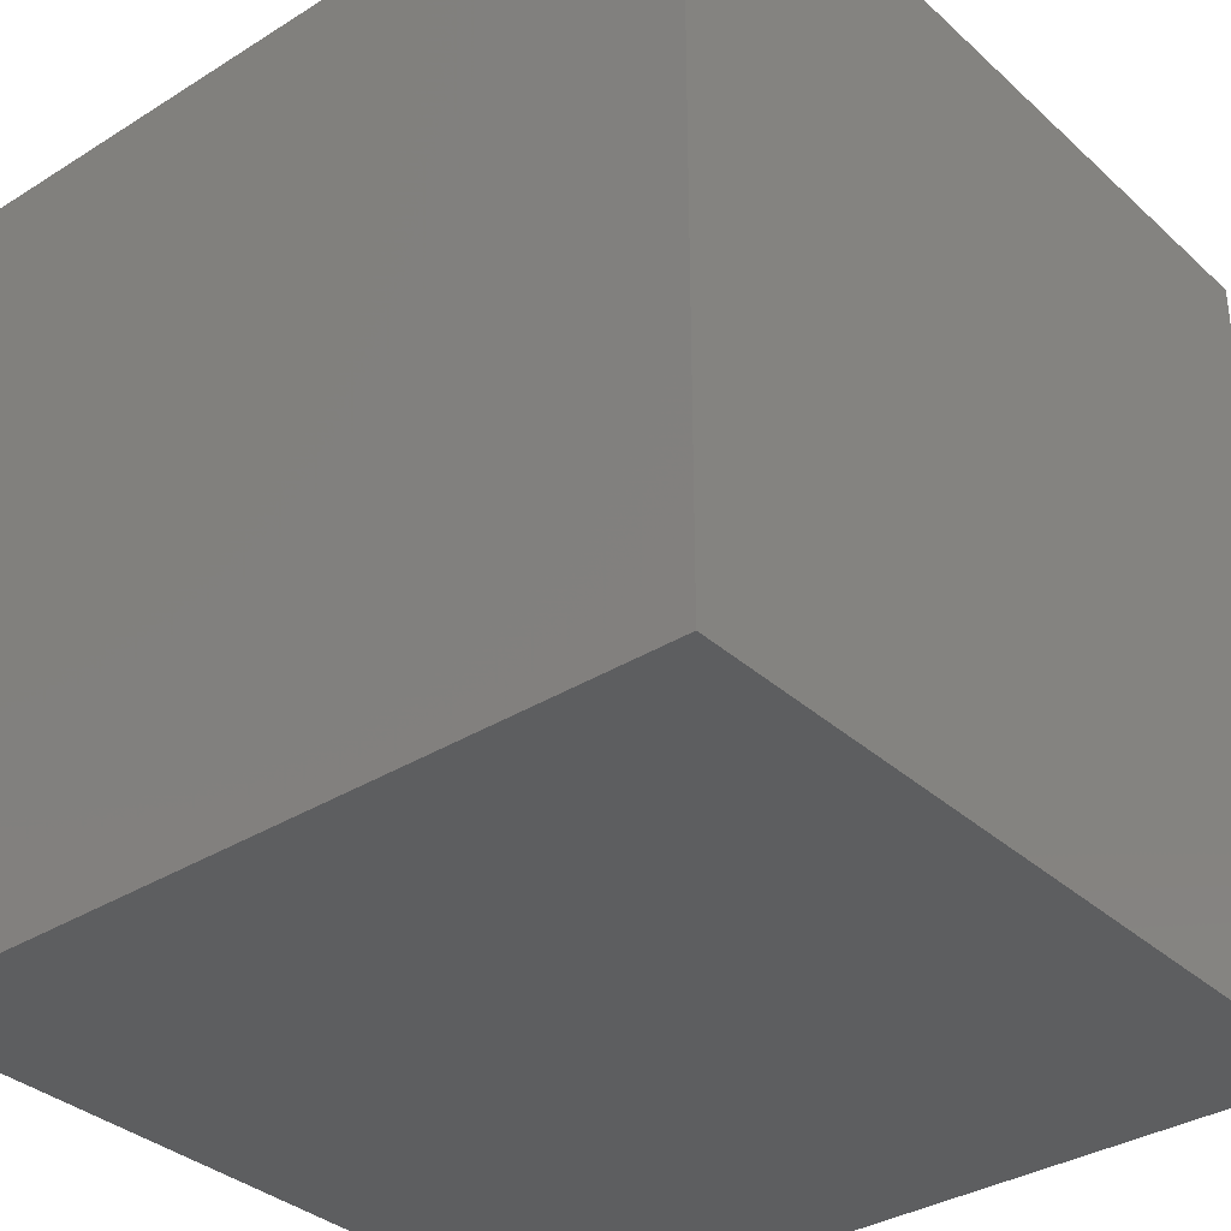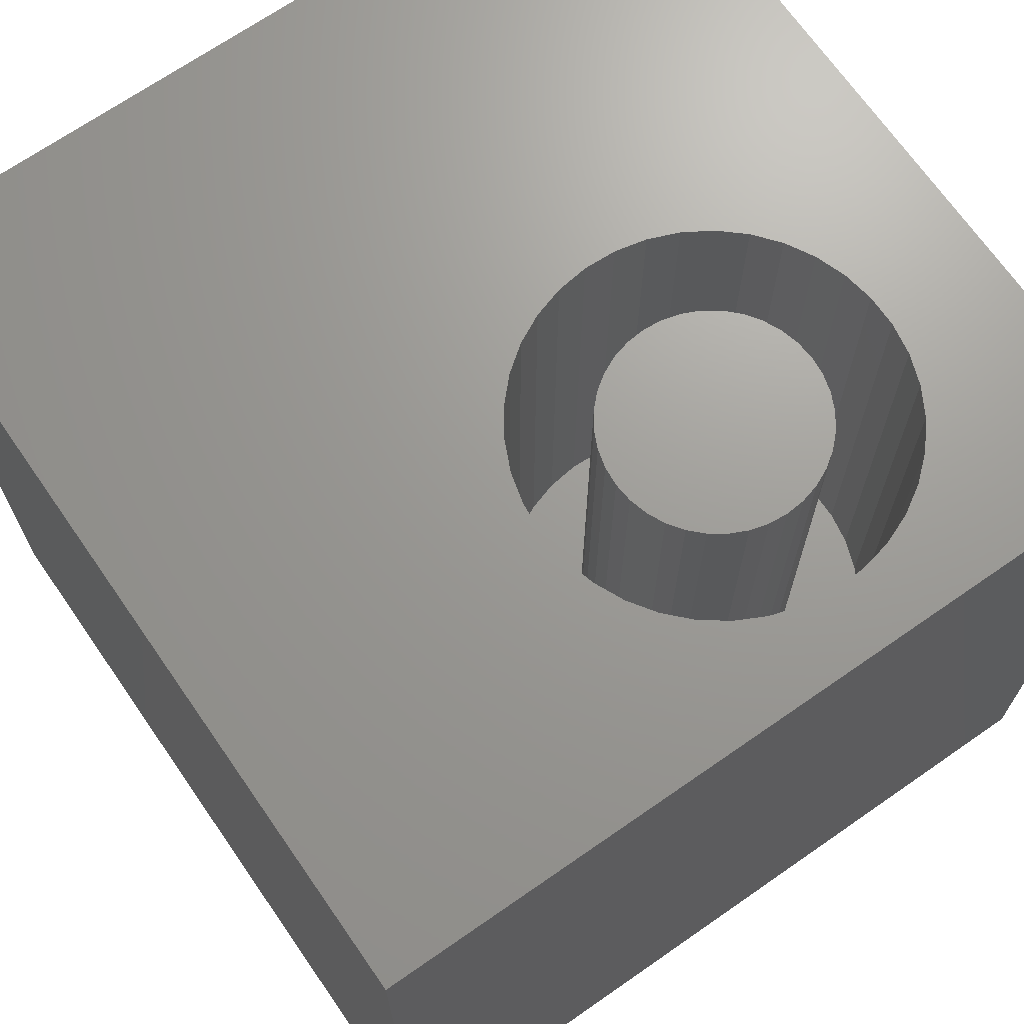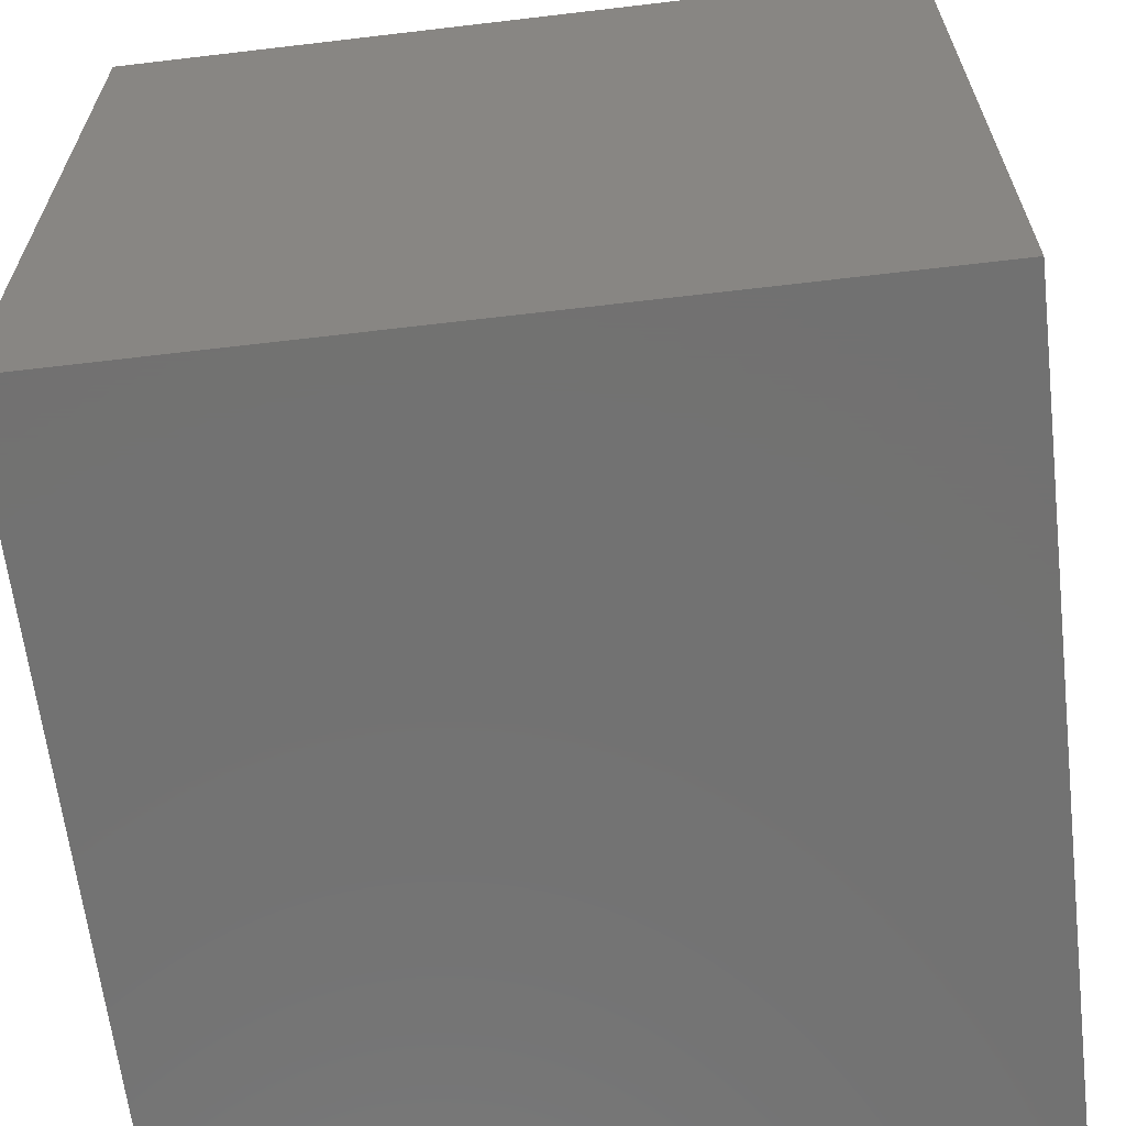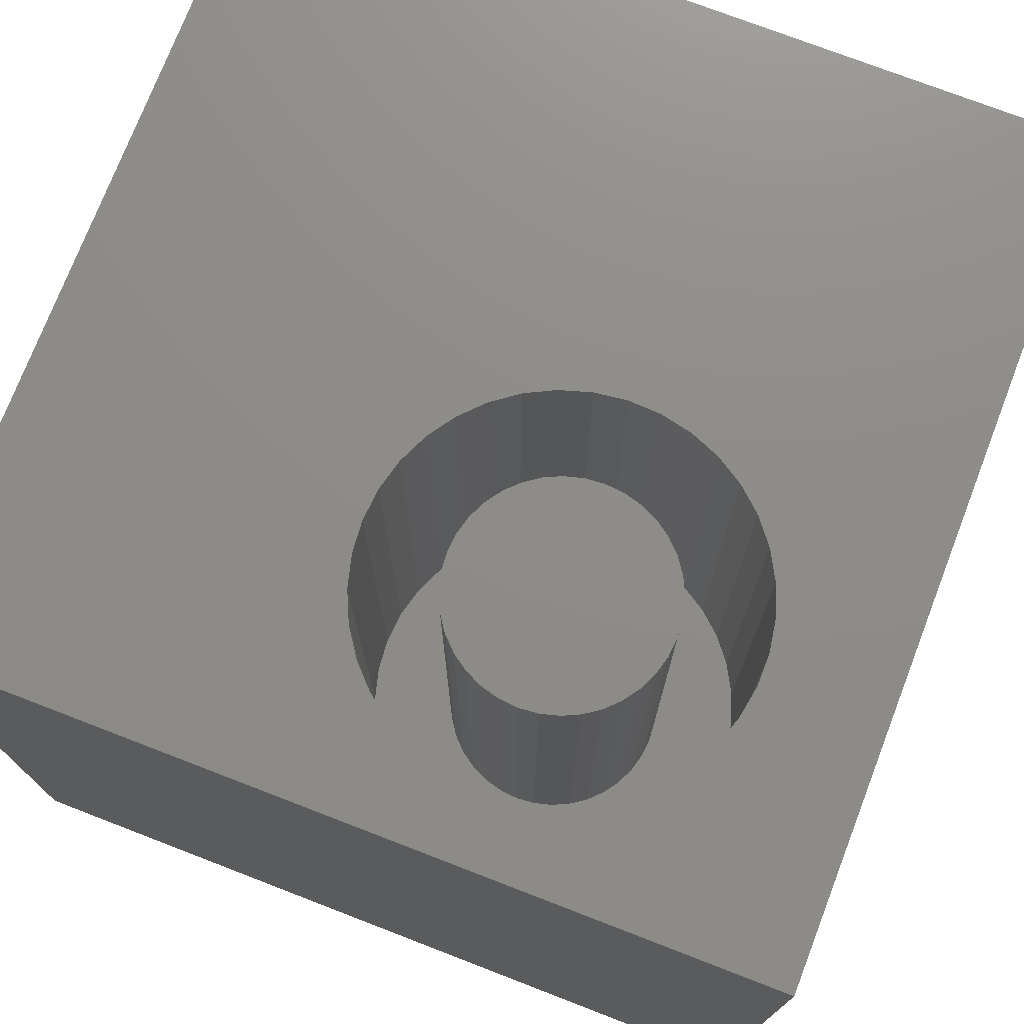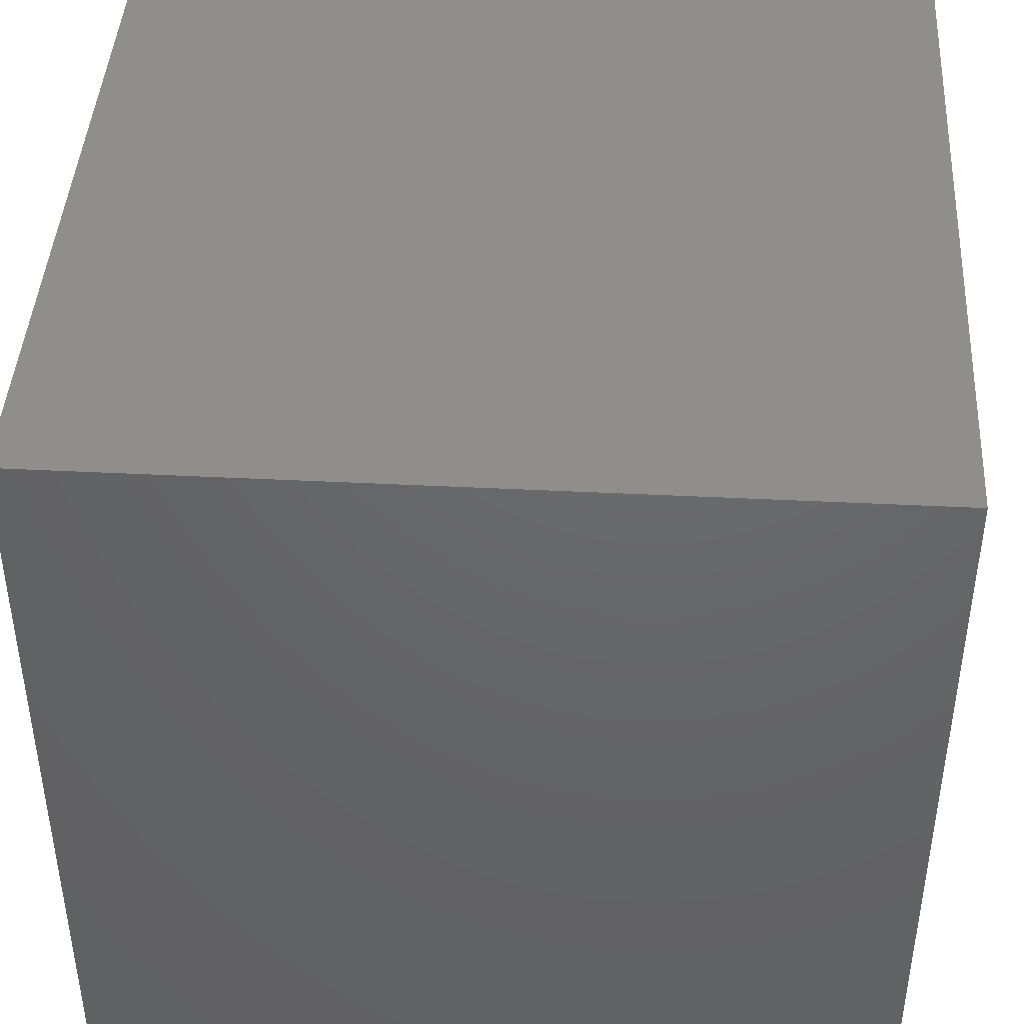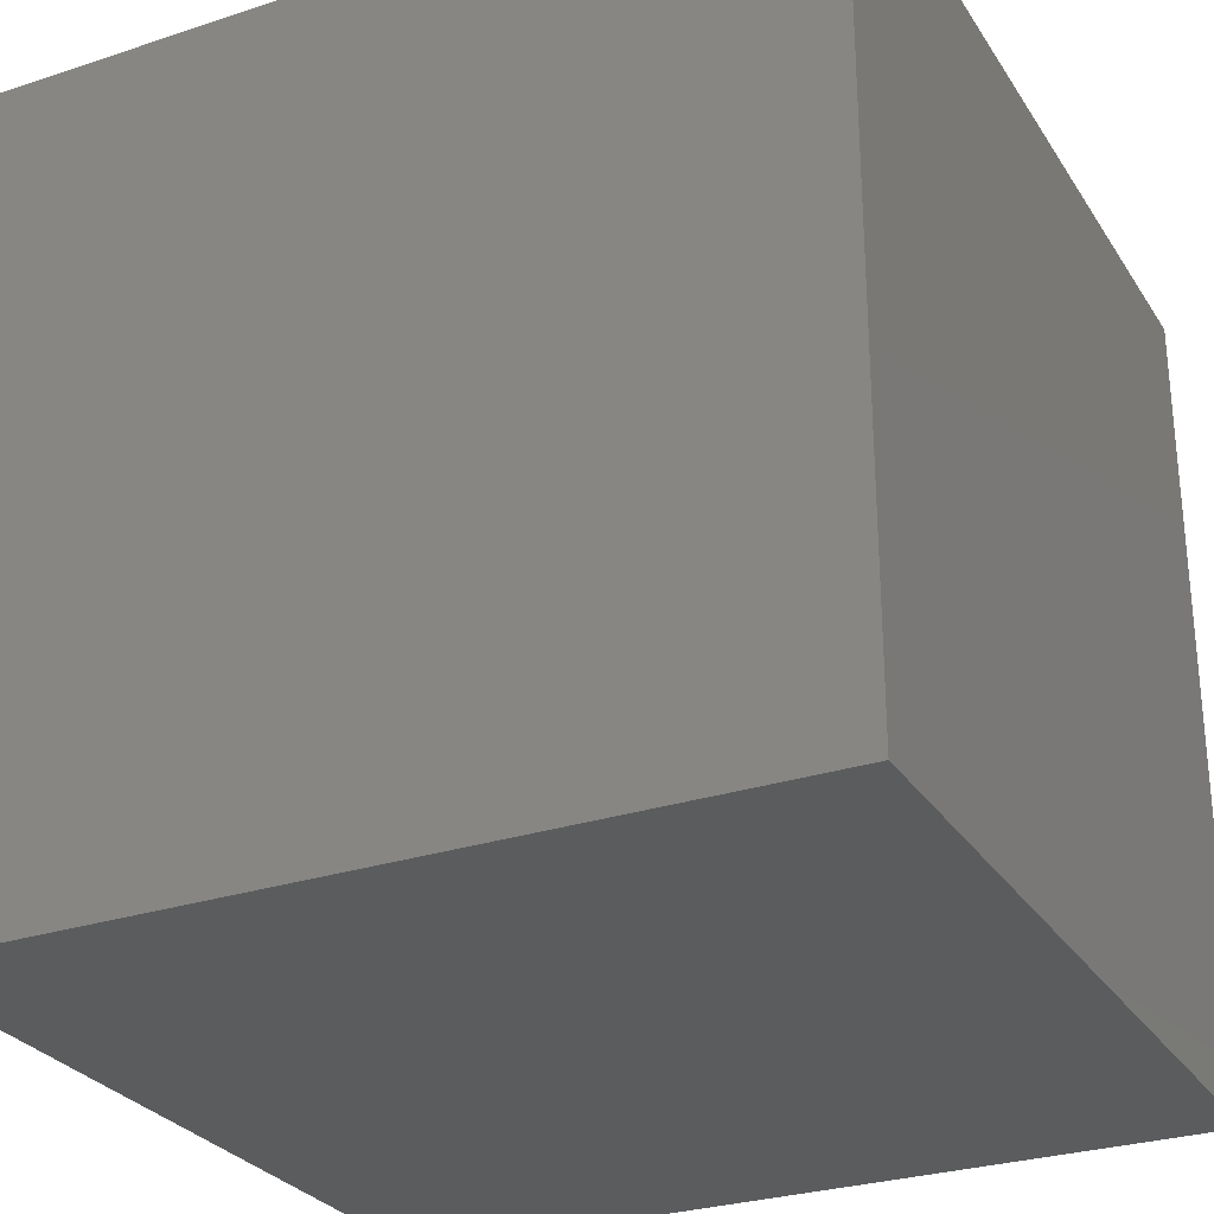
<metadata>
{"format":"stl","ext":"stl","renderer":"f3d","projection":"perspective","resolution":1024,"background":"white","views":[{"elev":-34.6,"azim":39.9,"up":"+Z"},{"elev":69.3,"azim":145.2,"up":"+Z"},{"elev":-63.9,"azim":-173.2,"up":"+Y"},{"elev":74.7,"azim":-158.9,"up":"+Z"},{"elev":43.1,"azim":-176.6,"up":"+Y"},{"elev":-28.3,"azim":-153.6,"up":"+Y"}]}
</metadata>
<code>
# stl→obj: 154 verts, 304 faces
v 0 10 10
v 0 10 0
v 0 0 10
v 0 0 0
v 10 0 10
v 10 10 10
v 5.96 6.93 10
v 5.928 6.546 10
v 5.831 6.174 10
v 5.672 5.823 10
v 2.669 8.956 10
v 3.026 9.1 10
v 5.457 5.504 10
v 5.19 5.226 10
v 4.881 4.998 10
v 3.403 9.181 10
v 3.787 9.197 10
v 1.623 7.865 10
v 1.811 8.201 10
v 5.672 8.037 10
v 5.831 7.686 10
v 5.928 7.313 10
v 1.495 7.502 10
v 4.169 9.148 10
v 4.537 9.036 10
v 4.881 8.862 10
v 2.053 8.5 10
v 2.342 8.754 10
v 5.19 8.633 10
v 5.457 8.356 10
v 4.537 4.824 10
v 4.169 4.712 10
v 3.787 4.663 10
v 3.403 4.679 10
v 3.026 4.76 10
v 2.669 4.904 10
v 2.342 5.105 10
v 2.053 5.36 10
v 1.811 5.659 10
v 1.623 5.995 10
v 1.495 6.358 10
v 1.43 6.737 10
v 1.43 7.122 10
v 10 10 0
v 10 0 0
v 5.928 6.546 4.099
v 5.96 6.93 4.099
v 5.928 7.313 4.099
v 5.831 7.686 4.099
v 5.672 8.037 4.099
v 5.457 8.356 4.099
v 5.19 8.633 4.099
v 4.881 8.862 4.099
v 4.537 9.036 4.099
v 4.169 9.148 4.099
v 3.787 9.197 4.099
v 3.403 9.181 4.099
v 3.026 9.1 4.099
v 2.669 8.956 4.099
v 2.342 8.754 4.099
v 2.053 8.5 4.099
v 1.811 8.201 4.099
v 1.623 7.865 4.099
v 1.495 7.502 4.099
v 1.43 7.122 4.099
v 1.43 6.737 4.099
v 1.495 6.358 4.099
v 1.623 5.995 4.099
v 1.811 5.659 4.099
v 2.053 5.36 4.099
v 2.342 5.105 4.099
v 2.669 4.904 4.099
v 3.026 4.76 4.099
v 3.403 4.679 4.099
v 3.787 4.663 4.099
v 4.169 4.712 4.099
v 4.537 4.824 4.099
v 4.881 4.998 4.099
v 5.19 5.226 4.099
v 5.457 5.504 4.099
v 5.672 5.823 4.099
v 5.831 6.174 4.099
v 2.408 7.156 4.099
v 2.389 6.93 4.099
v 2.408 6.704 4.099
v 2.467 6.485 4.099
v 2.563 6.279 4.099
v 2.693 6.093 4.099
v 2.854 5.932 4.099
v 3.04 5.802 4.099
v 3.246 5.706 4.099
v 3.465 5.647 4.099
v 3.691 5.628 4.099
v 3.917 5.647 4.099
v 4.136 5.706 4.099
v 4.342 5.802 4.099
v 4.528 5.932 4.099
v 4.689 6.093 4.099
v 4.819 6.279 4.099
v 4.915 6.485 4.099
v 4.973 6.704 4.099
v 4.993 6.93 4.099
v 4.973 7.156 4.099
v 4.915 7.375 4.099
v 4.819 7.581 4.099
v 4.689 7.767 4.099
v 4.528 7.928 4.099
v 4.342 8.058 4.099
v 4.136 8.154 4.099
v 3.917 8.212 4.099
v 3.691 8.232 4.099
v 3.465 8.212 4.099
v 3.246 8.154 4.099
v 3.04 8.058 4.099
v 2.854 7.928 4.099
v 2.693 7.767 4.099
v 2.563 7.581 4.099
v 2.467 7.375 4.099
v 4.993 6.93 10
v 4.973 6.704 10
v 4.915 6.485 10
v 4.819 6.279 10
v 4.689 6.093 10
v 4.528 5.932 10
v 4.342 5.802 10
v 4.136 5.706 10
v 3.917 5.647 10
v 3.691 5.628 10
v 3.465 5.647 10
v 3.246 5.706 10
v 3.04 5.802 10
v 2.854 5.932 10
v 2.693 6.093 10
v 2.563 6.279 10
v 2.467 6.485 10
v 2.408 6.704 10
v 2.389 6.93 10
v 2.408 7.156 10
v 2.467 7.375 10
v 2.563 7.581 10
v 2.693 7.767 10
v 2.854 7.928 10
v 3.04 8.058 10
v 3.246 8.154 10
v 3.465 8.212 10
v 3.691 8.232 10
v 3.917 8.212 10
v 4.136 8.154 10
v 4.342 8.058 10
v 4.528 7.928 10
v 4.689 7.767 10
v 4.819 7.581 10
v 4.915 7.375 10
v 4.973 7.156 10
f 1 2 3
f 3 2 4
f 5 6 7
f 7 8 5
f 5 8 9
f 5 9 10
f 1 11 12
f 10 13 5
f 5 13 14
f 5 14 15
f 12 16 1
f 1 16 17
f 1 17 6
f 18 19 1
f 20 21 6
f 6 21 22
f 6 22 7
f 18 1 23
f 17 24 6
f 6 24 25
f 6 25 26
f 19 27 1
f 1 27 28
f 1 28 11
f 26 29 6
f 6 29 30
f 6 30 20
f 15 31 5
f 5 31 32
f 5 32 3
f 3 32 33
f 3 33 34
f 34 35 3
f 3 35 36
f 3 36 37
f 37 38 3
f 3 38 39
f 3 39 40
f 40 41 3
f 3 41 42
f 3 42 1
f 1 42 43
f 1 43 23
f 44 6 45
f 45 6 5
f 2 44 4
f 4 44 45
f 6 44 1
f 1 44 2
f 45 5 4
f 4 5 3
f 46 7 47
f 47 7 22
f 47 22 48
f 48 22 21
f 48 21 49
f 49 21 20
f 49 20 50
f 50 20 30
f 50 30 51
f 51 30 29
f 51 29 52
f 52 29 26
f 52 26 53
f 53 26 25
f 53 25 54
f 54 25 24
f 54 24 55
f 55 24 17
f 55 17 56
f 56 17 16
f 56 16 57
f 57 16 12
f 57 12 58
f 58 12 11
f 58 11 59
f 59 11 28
f 59 28 60
f 60 28 27
f 60 27 61
f 61 27 19
f 61 19 62
f 62 19 18
f 62 18 63
f 63 18 23
f 63 23 64
f 64 23 43
f 64 43 65
f 65 43 42
f 65 42 66
f 66 42 41
f 66 41 67
f 67 41 40
f 67 40 68
f 68 40 39
f 68 39 69
f 69 39 38
f 69 38 70
f 70 38 37
f 70 37 71
f 71 37 36
f 71 36 72
f 72 36 35
f 72 35 73
f 73 35 34
f 73 34 74
f 74 34 33
f 74 33 75
f 75 33 32
f 75 32 76
f 76 32 31
f 76 31 77
f 77 31 15
f 77 15 78
f 78 15 14
f 78 14 79
f 79 14 13
f 79 13 80
f 80 13 10
f 80 10 81
f 81 10 9
f 81 9 82
f 82 9 8
f 82 8 46
f 46 8 7
f 63 64 83
f 83 64 65
f 83 65 84
f 84 65 66
f 84 66 85
f 85 66 67
f 85 67 86
f 86 67 68
f 86 68 87
f 87 68 69
f 87 69 88
f 88 69 70
f 88 70 89
f 89 70 71
f 89 71 90
f 90 71 72
f 90 72 91
f 91 72 73
f 91 73 92
f 92 73 74
f 92 74 93
f 93 74 75
f 93 75 94
f 94 75 76
f 94 76 95
f 95 76 77
f 95 77 96
f 96 77 78
f 96 78 97
f 97 78 79
f 97 79 98
f 98 79 80
f 98 80 99
f 99 80 81
f 99 81 100
f 100 81 82
f 100 82 101
f 101 82 46
f 101 46 102
f 102 46 47
f 102 47 103
f 103 47 48
f 103 48 104
f 104 48 49
f 104 49 105
f 105 49 50
f 105 50 106
f 106 50 51
f 106 51 107
f 107 51 52
f 107 52 108
f 108 52 53
f 108 53 109
f 109 53 54
f 109 54 110
f 110 54 55
f 110 55 111
f 111 55 56
f 111 56 112
f 112 56 57
f 112 57 113
f 113 57 58
f 113 58 114
f 114 58 59
f 114 59 115
f 115 59 60
f 115 60 116
f 116 60 61
f 116 61 117
f 117 61 62
f 117 62 118
f 118 62 63
f 118 63 83
f 103 119 102
f 102 119 120
f 102 120 101
f 101 120 121
f 101 121 100
f 100 121 122
f 100 122 99
f 99 122 123
f 99 123 98
f 98 123 124
f 98 124 97
f 97 124 125
f 97 125 96
f 96 125 126
f 96 126 95
f 95 126 127
f 95 127 94
f 94 127 128
f 94 128 93
f 93 128 129
f 93 129 92
f 92 129 130
f 92 130 91
f 91 130 131
f 91 131 90
f 90 131 132
f 90 132 89
f 89 132 133
f 89 133 88
f 88 133 134
f 88 134 87
f 87 134 135
f 87 135 86
f 86 135 136
f 86 136 85
f 85 136 137
f 85 137 84
f 84 137 138
f 84 138 83
f 83 138 139
f 83 139 118
f 118 139 140
f 118 140 117
f 117 140 141
f 117 141 116
f 116 141 142
f 116 142 115
f 115 142 143
f 115 143 114
f 114 143 144
f 114 144 113
f 113 144 145
f 113 145 112
f 112 145 146
f 112 146 111
f 111 146 147
f 111 147 110
f 110 147 148
f 110 148 109
f 109 148 149
f 109 149 108
f 108 149 150
f 108 150 107
f 107 150 151
f 107 151 106
f 106 151 152
f 106 152 105
f 105 152 153
f 105 153 104
f 104 153 154
f 104 154 103
f 103 154 119
f 146 145 124
f 127 142 128
f 128 142 129
f 123 122 154
f 149 148 124
f 124 148 147
f 124 147 146
f 145 144 124
f 124 144 143
f 124 143 142
f 138 137 136
f 127 126 142
f 142 126 125
f 142 125 124
f 123 154 124
f 124 154 153
f 124 153 152
f 152 151 124
f 124 151 150
f 124 150 149
f 138 136 139
f 134 133 140
f 140 133 132
f 140 132 131
f 142 141 129
f 129 141 140
f 129 140 130
f 130 140 131
f 122 121 154
f 154 121 120
f 154 120 119
f 139 136 140
f 140 136 135
f 140 135 134

</code>
